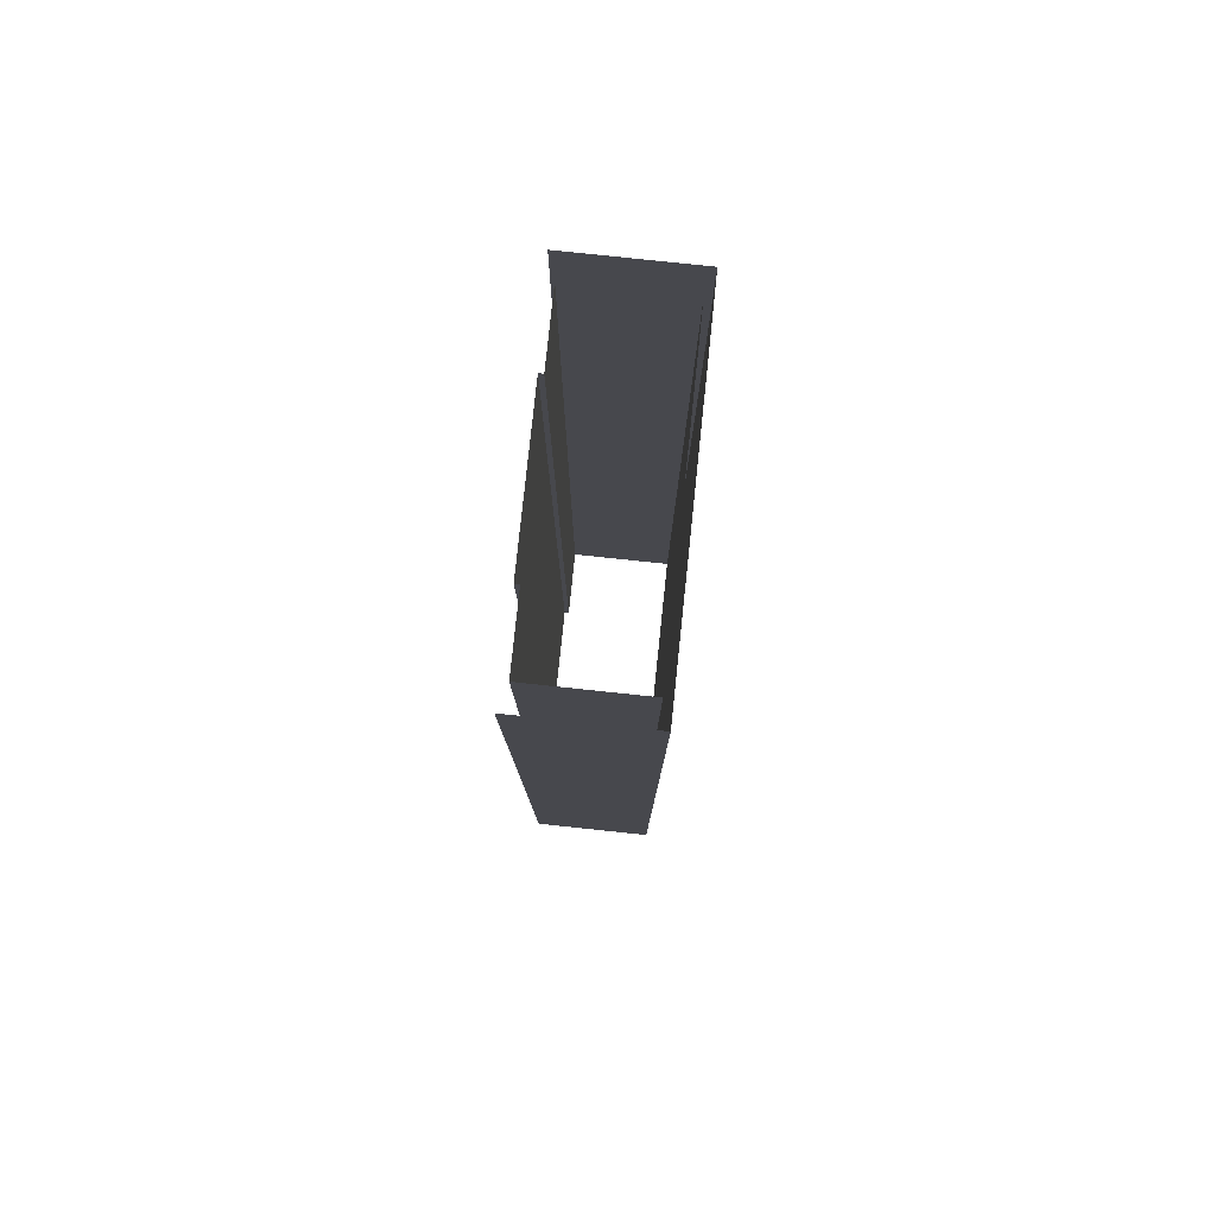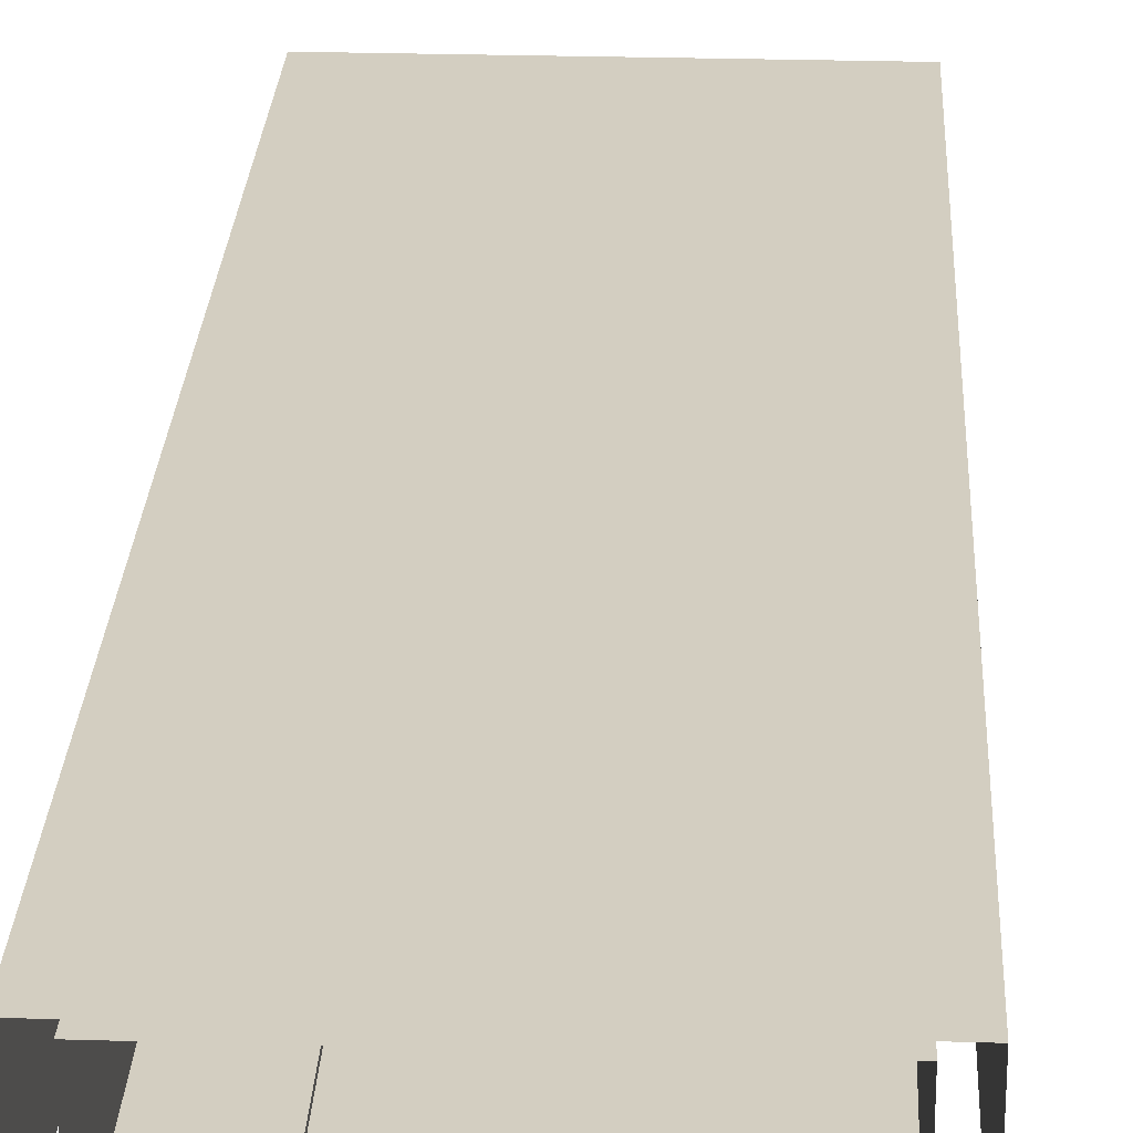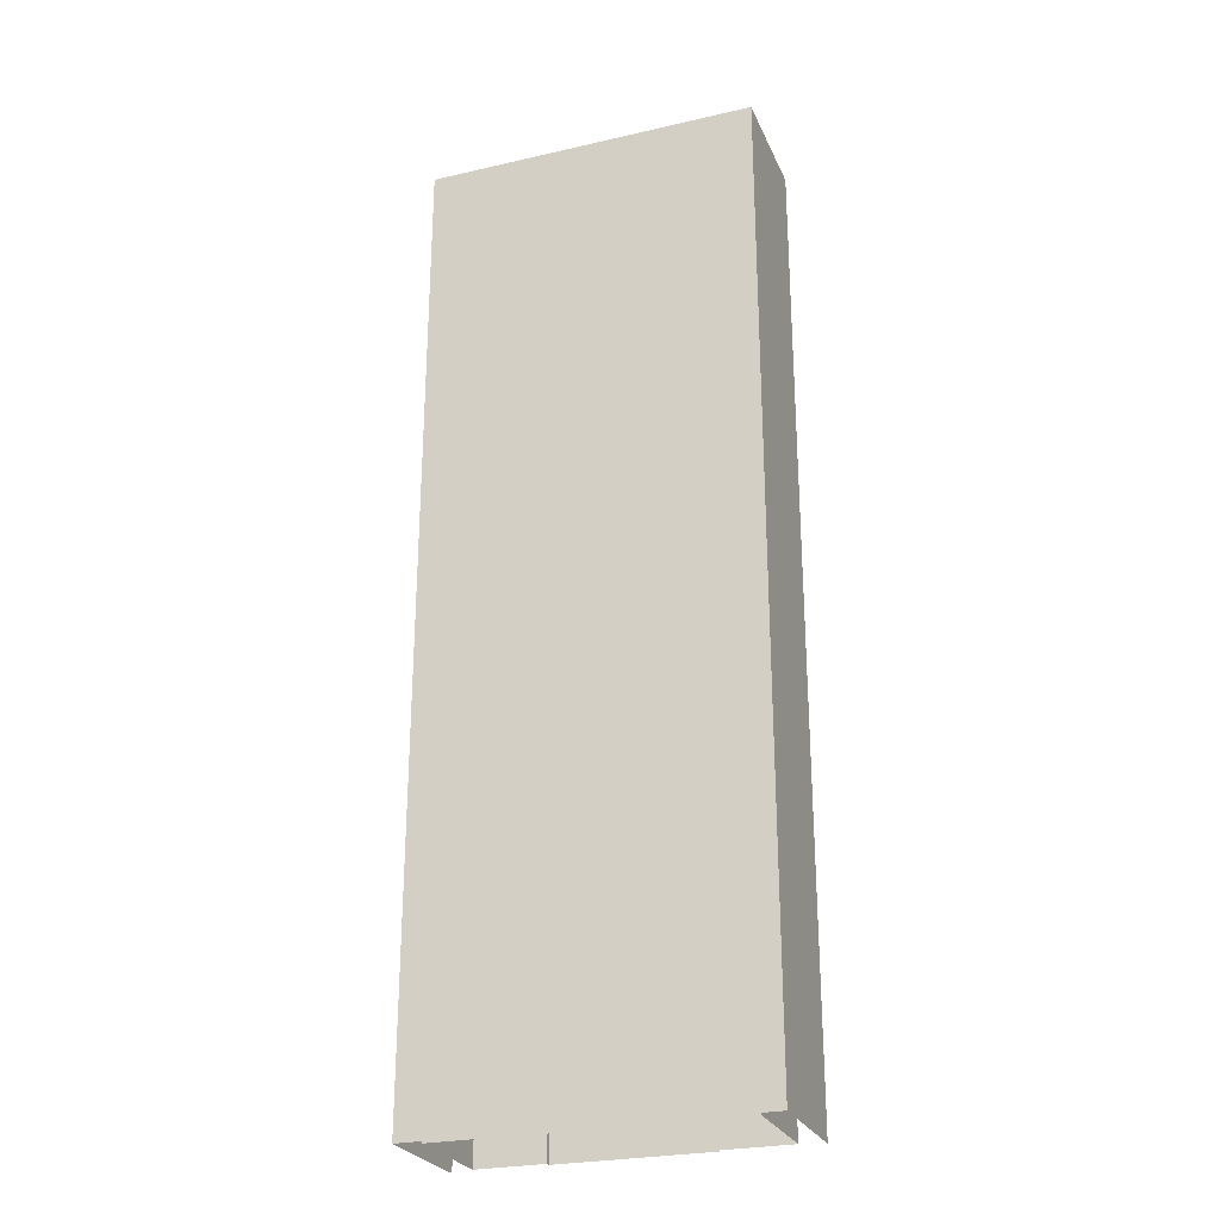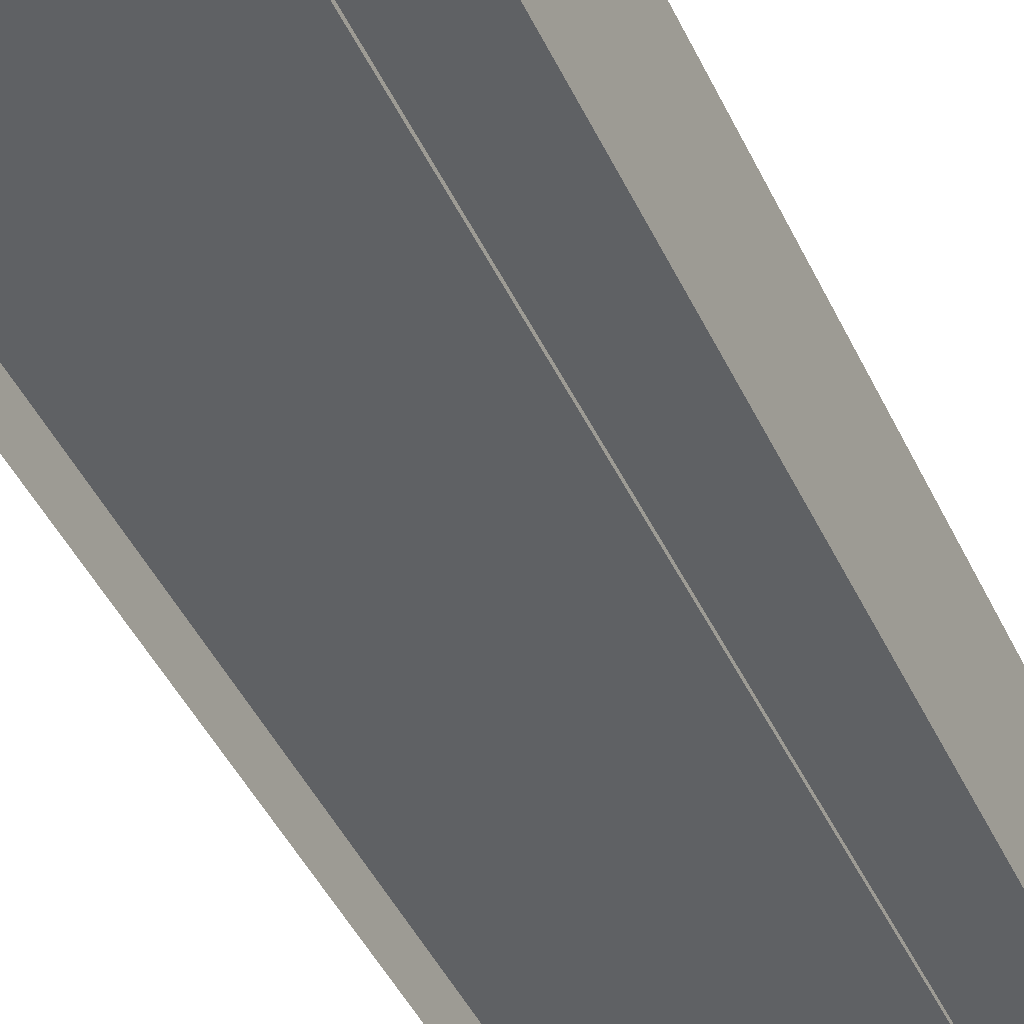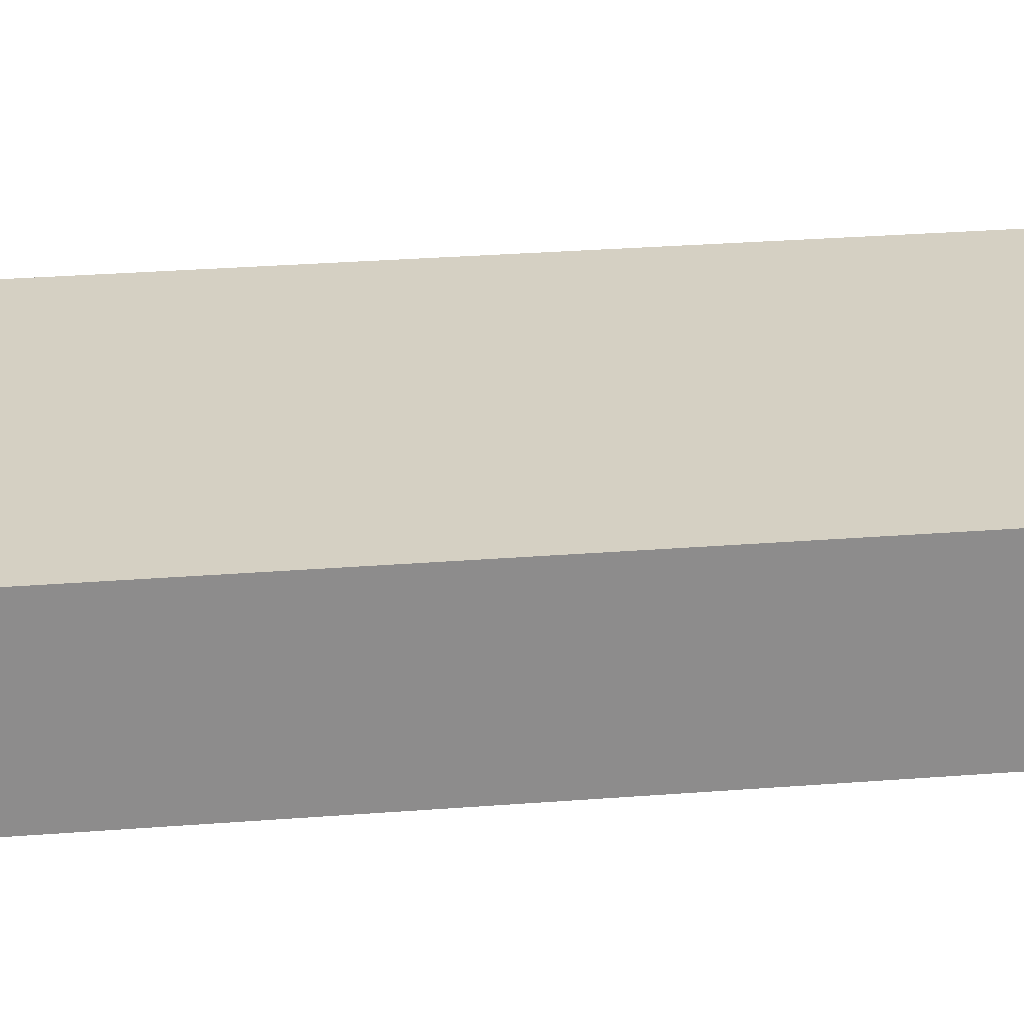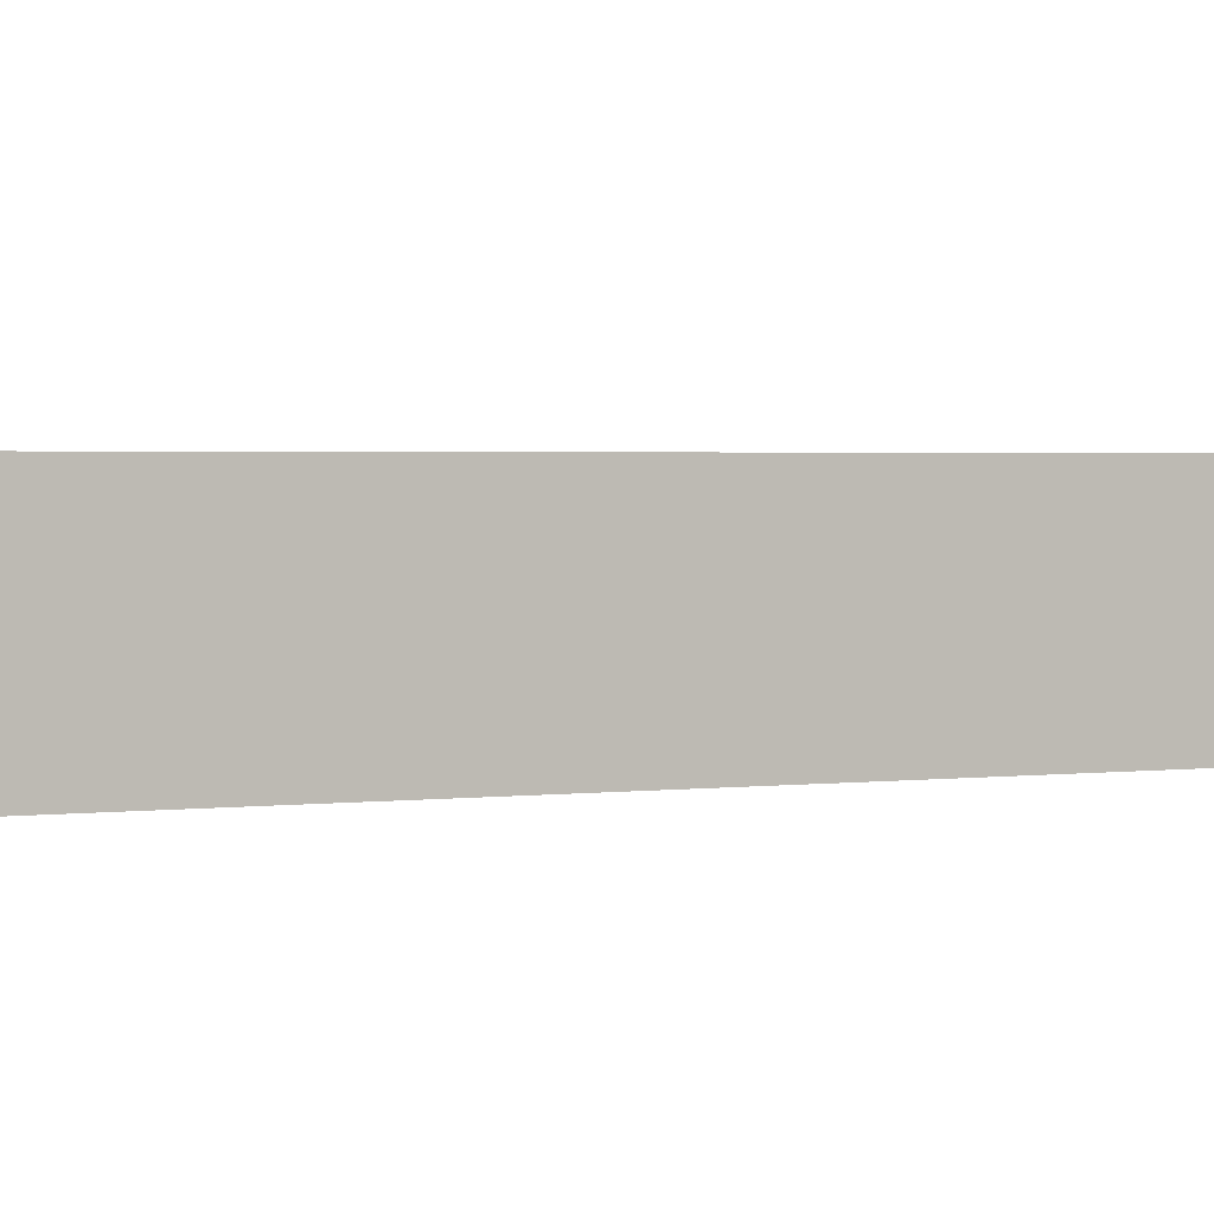
<metadata>
{"format":"obj","ext":"obj","renderer":"f3d","projection":"perspective","resolution":1024,"background":"white","views":[{"elev":79.9,"azim":96.0,"up":"+Z"},{"elev":25.1,"azim":-177.2,"up":"+Y"},{"elev":-26.3,"azim":-160.1,"up":"+Z"},{"elev":-45.6,"azim":24.4,"up":"+Y"},{"elev":26.1,"azim":82.7,"up":"+Y"},{"elev":1.6,"azim":58.3,"up":"+Y"}]}
</metadata>
<code>
v  -9.5 0 -0
v  -5 0 -0
v  -5 0 -5.333
v  -9.5 0 -5.333
v  -9.5 7 -0
v  -9.5 7 5.333
v  -9.5 0 5.333
v  9.5 0 -0
v  9.5 7 -0
v  9.5 7 -5.333
v  9.5 0 -5.333
v  -9.5 7 -5.333
v  -11 7.5 -0
v  -11 -0.5 -0
v  -11 -0.5 5.333
v  -11 7.5 5.333
v  11 7.5 -0
v  11 -0.5 -0
v  11 -0.5 -5.333
v  11 7.5 -5.333
v  11 7.5 5.333
v  5 0 -0
v  5 0 5.333
v  9.5 0 5.333
v  5 -0.3 -0
v  -5 -0.3 -0
v  -5 -0.3 5.333
v  5 -0.3 5.333
v  -5 -0.3 -5.333
v  -9.5 0 32
v  -5 0 32
v  -5 0 26.67
v  -9.5 0 26.67
v  -5 0 21.33
v  -9.5 0 21.33
v  -5 0 16
v  -9.5 0 16
v  -5 0 10.67
v  -9.5 0 10.67
v  -5 0 5.333
v  -5 0 -32
v  -9.5 0 -32
v  -9.5 0 -26.67
v  -5 0 -26.67
v  -9.5 0 -21.33
v  -5 0 -21.33
v  -9.5 0 -16
v  -5 0 -16
v  -9.5 0 -10.67
v  -5 0 -10.67
v  -9.5 7 -32
v  -9.5 7 -26.67
v  -9.5 7 -21.33
v  -9.5 7 -16
v  -9.5 7 -10.67
v  -9.5 7 32
v  -9.5 7 26.67
v  -9.5 7 21.33
v  -9.5 7 16
v  -9.5 7 10.67
v  9.5 0 32
v  9.5 7 32
v  9.5 7 26.67
v  9.5 0 26.67
v  9.5 7 21.33
v  9.5 0 21.33
v  9.5 7 16
v  9.5 0 16
v  9.5 7 10.67
v  9.5 0 10.67
v  9.5 7 5.333
v  9.5 7 -32
v  9.5 0 -32
v  9.5 0 -26.67
v  9.5 7 -26.67
v  9.5 0 -21.33
v  9.5 7 -21.33
v  9.5 0 -16
v  9.5 7 -16
v  9.5 0 -10.67
v  9.5 7 -10.67
v  -11 7.5 -32
v  -11 -0.5 -32
v  -11 -0.5 -26.67
v  -11 7.5 -26.67
v  -11 -0.5 -21.33
v  -11 7.5 -21.33
v  -11 -0.5 -16
v  -11 7.5 -16
v  -11 -0.5 -10.67
v  -11 7.5 -10.67
v  -11 -0.5 -5.333
v  -11 7.5 -5.333
v  -11 -0.5 32
v  -11 7.5 32
v  -11 7.5 26.67
v  -11 -0.5 26.67
v  -11 7.5 21.33
v  -11 -0.5 21.33
v  -11 7.5 16
v  -11 -0.5 16
v  -11 7.5 10.67
v  -11 -0.5 10.67
v  11 7.5 32
v  11 -0.5 32
v  11 -0.5 26.67
v  11 7.5 26.67
v  11 -0.5 21.33
v  11 7.5 21.33
v  11 -0.5 16
v  11 7.5 16
v  11 -0.5 10.67
v  11 7.5 10.67
v  11 -0.5 5.333
v  11 -0.5 -32
v  11 7.5 -32
v  11 7.5 -26.67
v  11 -0.5 -26.67
v  11 7.5 -21.33
v  11 -0.5 -21.33
v  11 7.5 -16
v  11 -0.5 -16
v  11 7.5 -10.67
v  11 -0.5 -10.67
v  5 0 -32
v  5 0 -26.67
v  5 0 -21.33
v  5 0 -16
v  5 0 -10.67
v  5 0 -5.333
v  5 0 32
v  5 0 26.67
v  5 0 21.33
v  5 0 16
v  5 0 10.67
v  5 -0.3 -32
v  -5 -0.3 -32
v  -5 -0.3 -26.67
v  5 -0.3 -26.67
v  -5 -0.3 -21.33
v  5 -0.3 -21.33
v  -5 -0.3 -16
v  5 -0.3 -16
v  -5 -0.3 -10.67
v  5 -0.3 -10.67
v  5 -0.3 -5.333
v  -5 -0.3 32
v  5 -0.3 32
v  5 -0.3 26.67
v  -5 -0.3 26.67
v  5 -0.3 21.33
v  -5 -0.3 21.33
v  5 -0.3 16
v  -5 -0.3 16
v  5 -0.3 10.67
v  -5 -0.3 10.67
g Plane005
f 1 2 3
f 3 4 1
f 1 5 6
f 6 7 1
f 8 9 10
f 10 11 8
f 9 5 12
f 12 10 9
f 13 14 15
f 15 16 13
f 17 18 19
f 19 20 17
f 17 13 16
f 16 21 17
f 8 22 23
f 23 24 8
f 25 26 27
f 27 28 25
f 2 26 29
f 29 3 2
f 22 25 28
f 28 23 22
f 30 31 32
f 32 33 30
f 33 32 34
f 34 35 33
f 35 34 36
f 36 37 35
f 37 36 38
f 38 39 37
f 39 38 40
f 40 7 39
f 7 40 2
f 2 1 7
f 41 42 43
f 43 44 41
f 44 43 45
f 45 46 44
f 46 45 47
f 47 48 46
f 48 47 49
f 49 50 48
f 50 49 4
f 4 3 50
f 42 51 52
f 52 43 42
f 43 52 53
f 53 45 43
f 45 53 54
f 54 47 45
f 47 54 55
f 55 49 47
f 49 55 12
f 12 4 49
f 4 12 5
f 5 1 4
f 56 30 33
f 33 57 56
f 57 33 35
f 35 58 57
f 58 35 37
f 37 59 58
f 59 37 39
f 39 60 59
f 60 39 7
f 7 6 60
f 61 62 63
f 63 64 61
f 64 63 65
f 65 66 64
f 66 65 67
f 67 68 66
f 68 67 69
f 69 70 68
f 70 69 71
f 71 24 70
f 24 71 9
f 9 8 24
f 72 73 74
f 74 75 72
f 75 74 76
f 76 77 75
f 77 76 78
f 78 79 77
f 79 78 80
f 80 81 79
f 81 80 11
f 11 10 81
f 62 56 57
f 57 63 62
f 63 57 58
f 58 65 63
f 65 58 59
f 59 67 65
f 67 59 60
f 60 69 67
f 69 60 6
f 6 71 69
f 71 6 5
f 5 9 71
f 51 72 75
f 75 52 51
f 52 75 77
f 77 53 52
f 53 77 79
f 79 54 53
f 54 79 81
f 81 55 54
f 55 81 10
f 10 12 55
f 82 83 84
f 84 85 82
f 85 84 86
f 86 87 85
f 87 86 88
f 88 89 87
f 89 88 90
f 90 91 89
f 91 90 92
f 92 93 91
f 93 92 14
f 14 13 93
f 94 95 96
f 96 97 94
f 97 96 98
f 98 99 97
f 99 98 100
f 100 101 99
f 101 100 102
f 102 103 101
f 103 102 16
f 16 15 103
f 104 105 106
f 106 107 104
f 107 106 108
f 108 109 107
f 109 108 110
f 110 111 109
f 111 110 112
f 112 113 111
f 113 112 114
f 114 21 113
f 21 114 18
f 18 17 21
f 115 116 117
f 117 118 115
f 118 117 119
f 119 120 118
f 120 119 121
f 121 122 120
f 122 121 123
f 123 124 122
f 124 123 20
f 20 19 124
f 116 82 85
f 85 117 116
f 117 85 87
f 87 119 117
f 119 87 89
f 89 121 119
f 121 89 91
f 91 123 121
f 123 91 93
f 93 20 123
f 20 93 13
f 13 17 20
f 95 104 107
f 107 96 95
f 96 107 109
f 109 98 96
f 98 109 111
f 111 100 98
f 100 111 113
f 113 102 100
f 102 113 21
f 21 16 102
f 73 125 126
f 126 74 73
f 74 126 127
f 127 76 74
f 76 127 128
f 128 78 76
f 78 128 129
f 129 80 78
f 80 129 130
f 130 11 80
f 11 130 22
f 22 8 11
f 131 61 64
f 64 132 131
f 132 64 66
f 66 133 132
f 133 66 68
f 68 134 133
f 134 68 70
f 70 135 134
f 135 70 24
f 24 23 135
f 136 137 138
f 138 139 136
f 139 138 140
f 140 141 139
f 141 140 142
f 142 143 141
f 143 142 144
f 144 145 143
f 145 144 29
f 29 146 145
f 146 29 26
f 26 25 146
f 147 148 149
f 149 150 147
f 150 149 151
f 151 152 150
f 152 151 153
f 153 154 152
f 154 153 155
f 155 156 154
f 156 155 28
f 28 27 156
f 31 147 150
f 150 32 31
f 32 150 152
f 152 34 32
f 34 152 154
f 154 36 34
f 36 154 156
f 156 38 36
f 38 156 27
f 27 40 38
f 40 27 26
f 26 2 40
f 137 41 44
f 44 138 137
f 138 44 46
f 46 140 138
f 140 46 48
f 48 142 140
f 142 48 50
f 50 144 142
f 144 50 3
f 3 29 144
f 125 136 139
f 139 126 125
f 126 139 141
f 141 127 126
f 127 141 143
f 143 128 127
f 128 143 145
f 145 129 128
f 129 145 146
f 146 130 129
f 130 146 25
f 25 22 130
f 148 131 132
f 132 149 148
f 149 132 133
f 133 151 149
f 151 133 134
f 134 153 151
f 153 134 135
f 135 155 153
f 155 135 23
f 23 28 155

</code>
